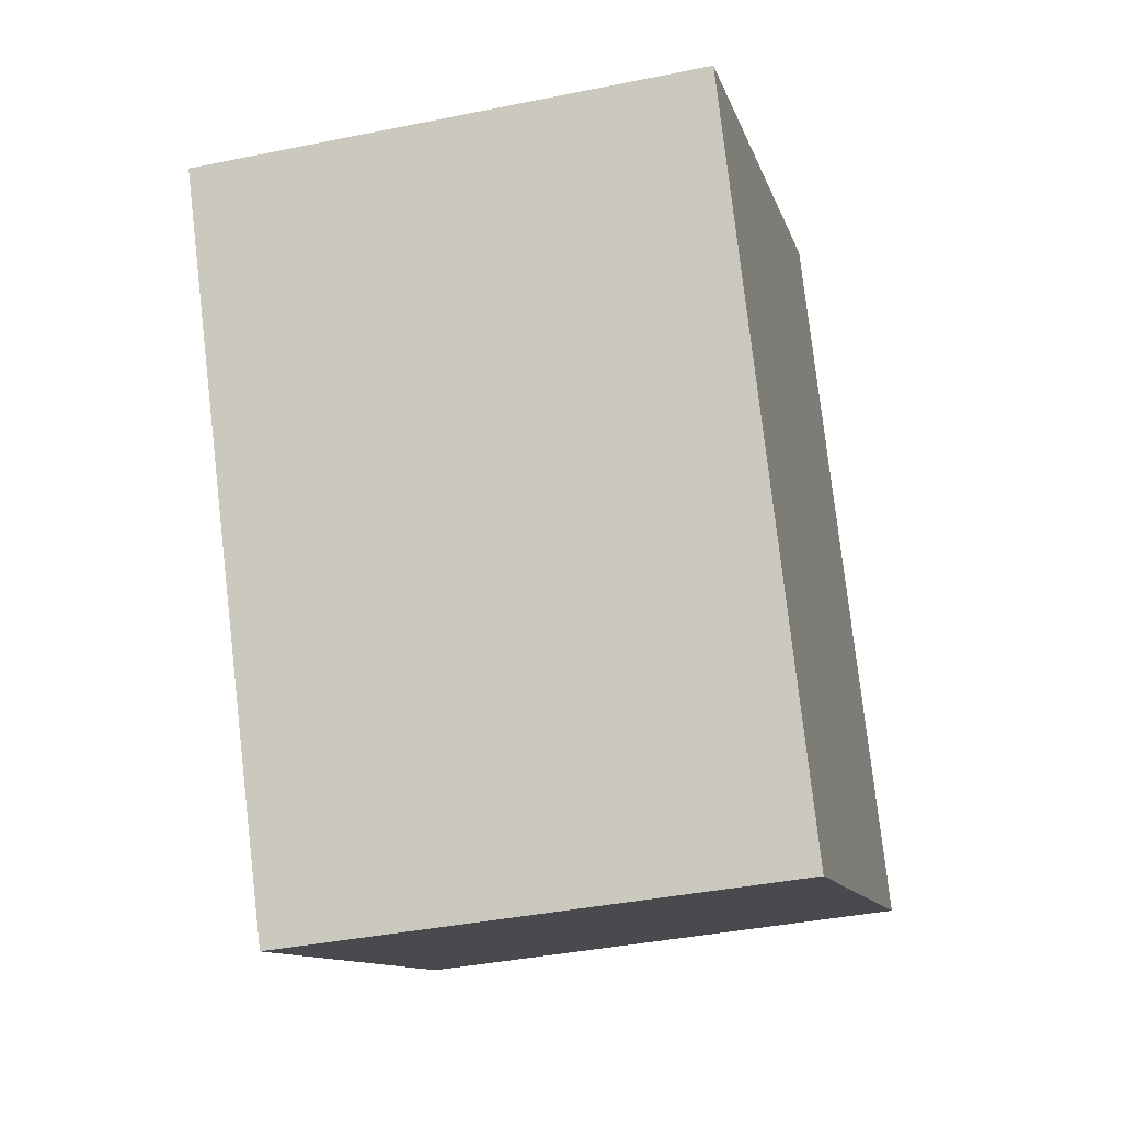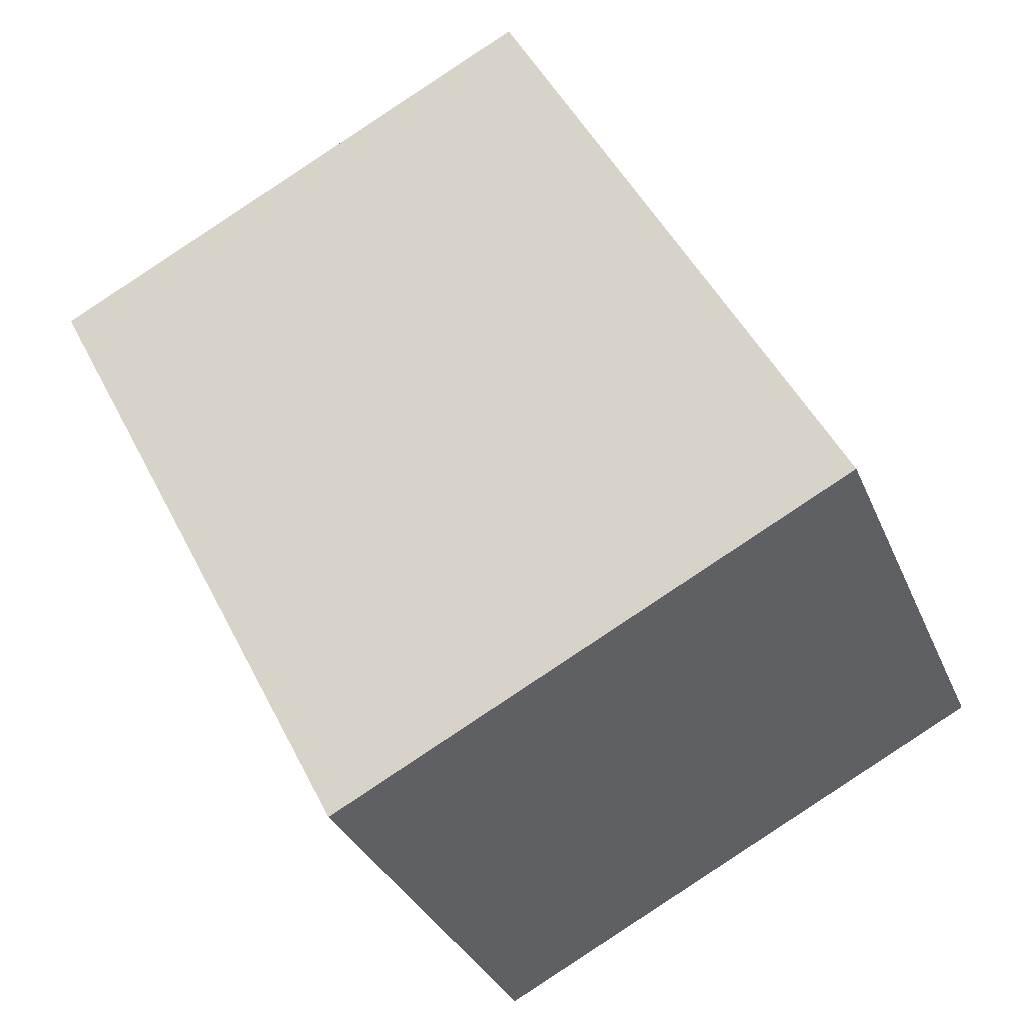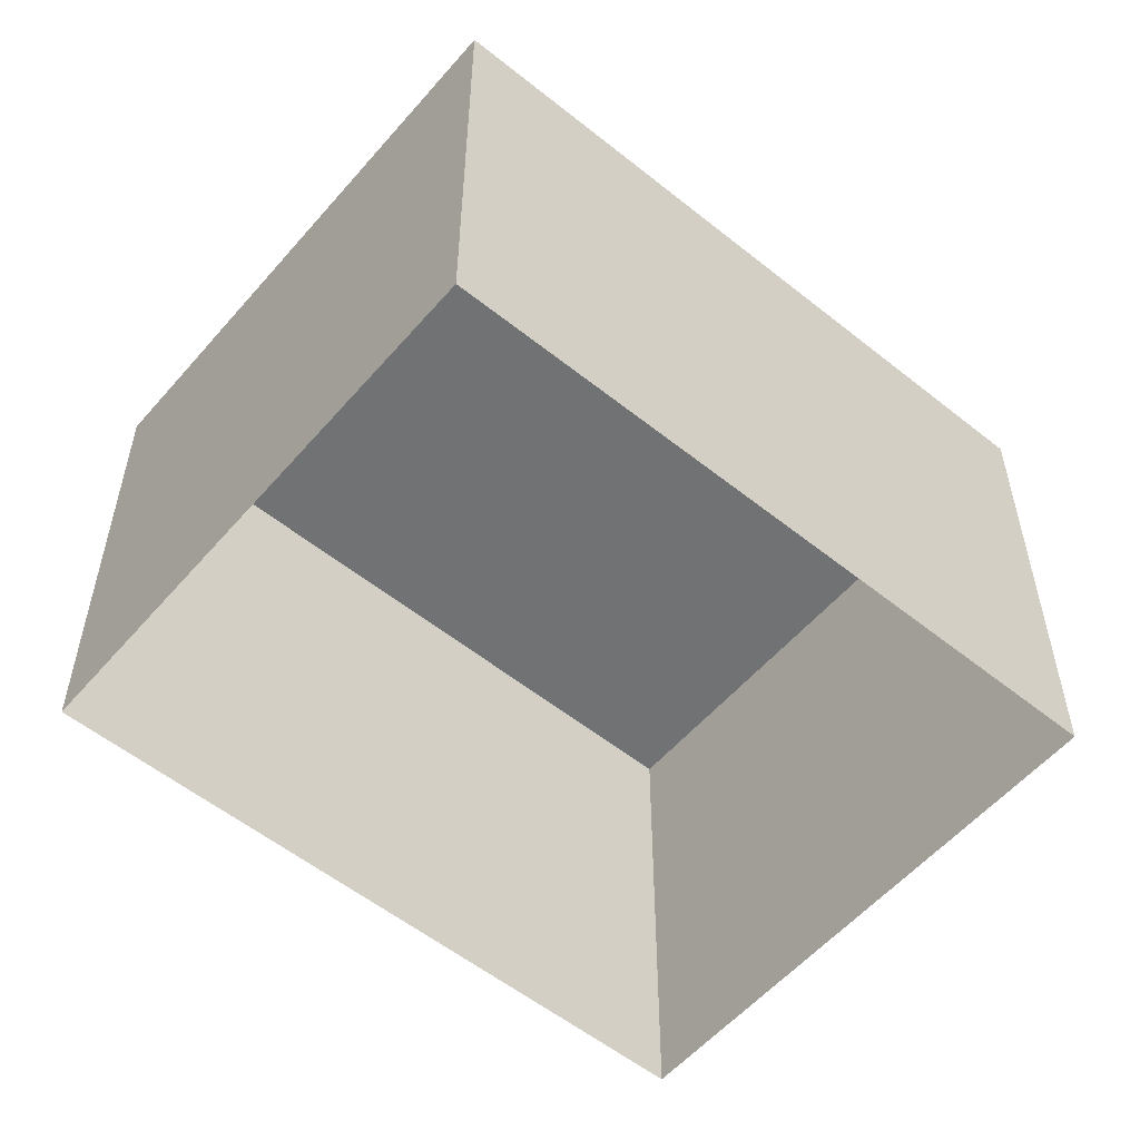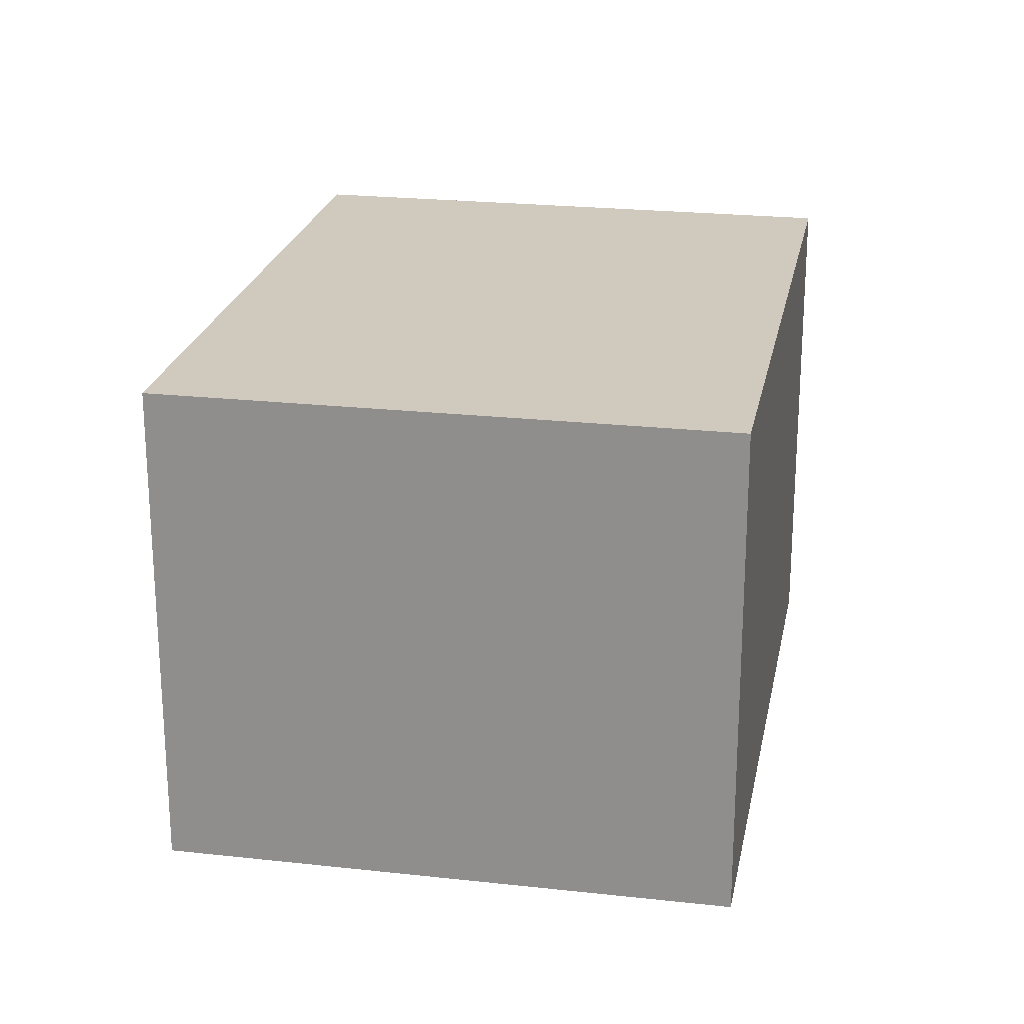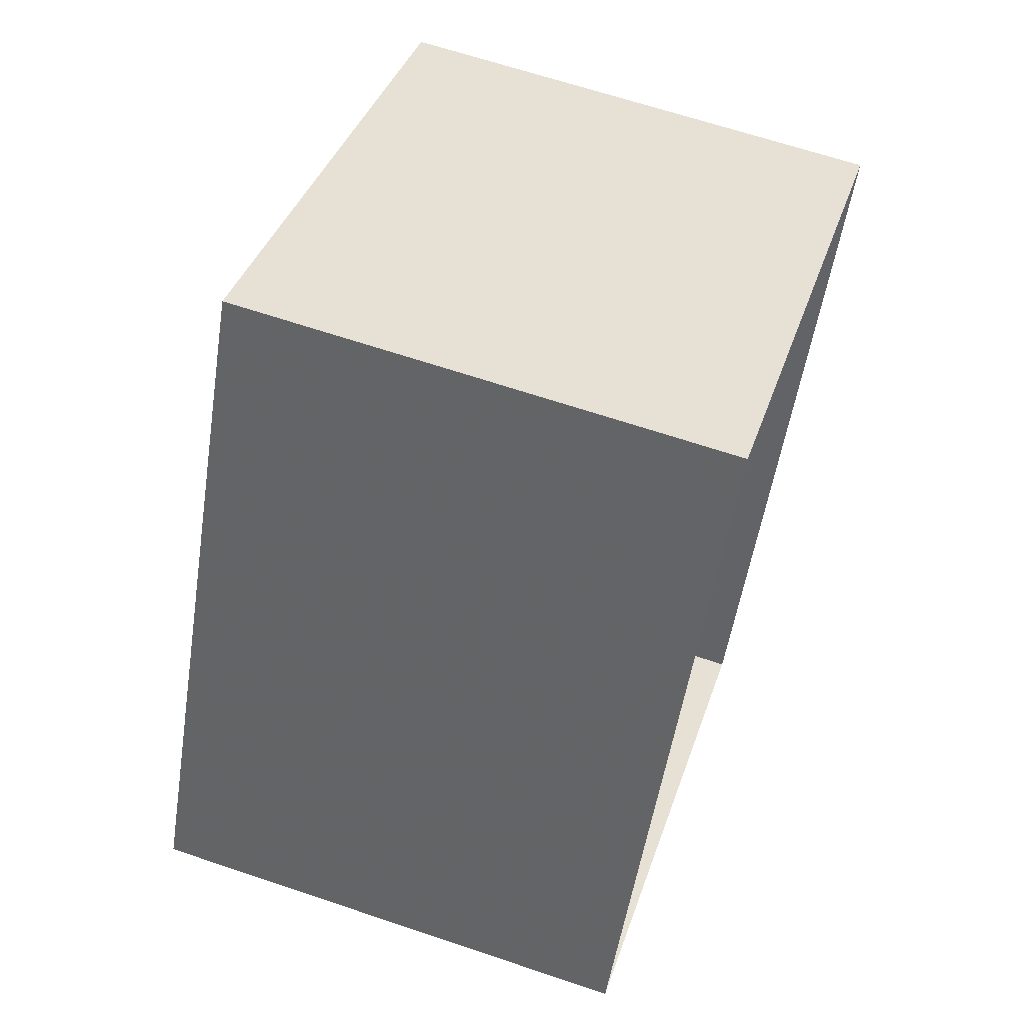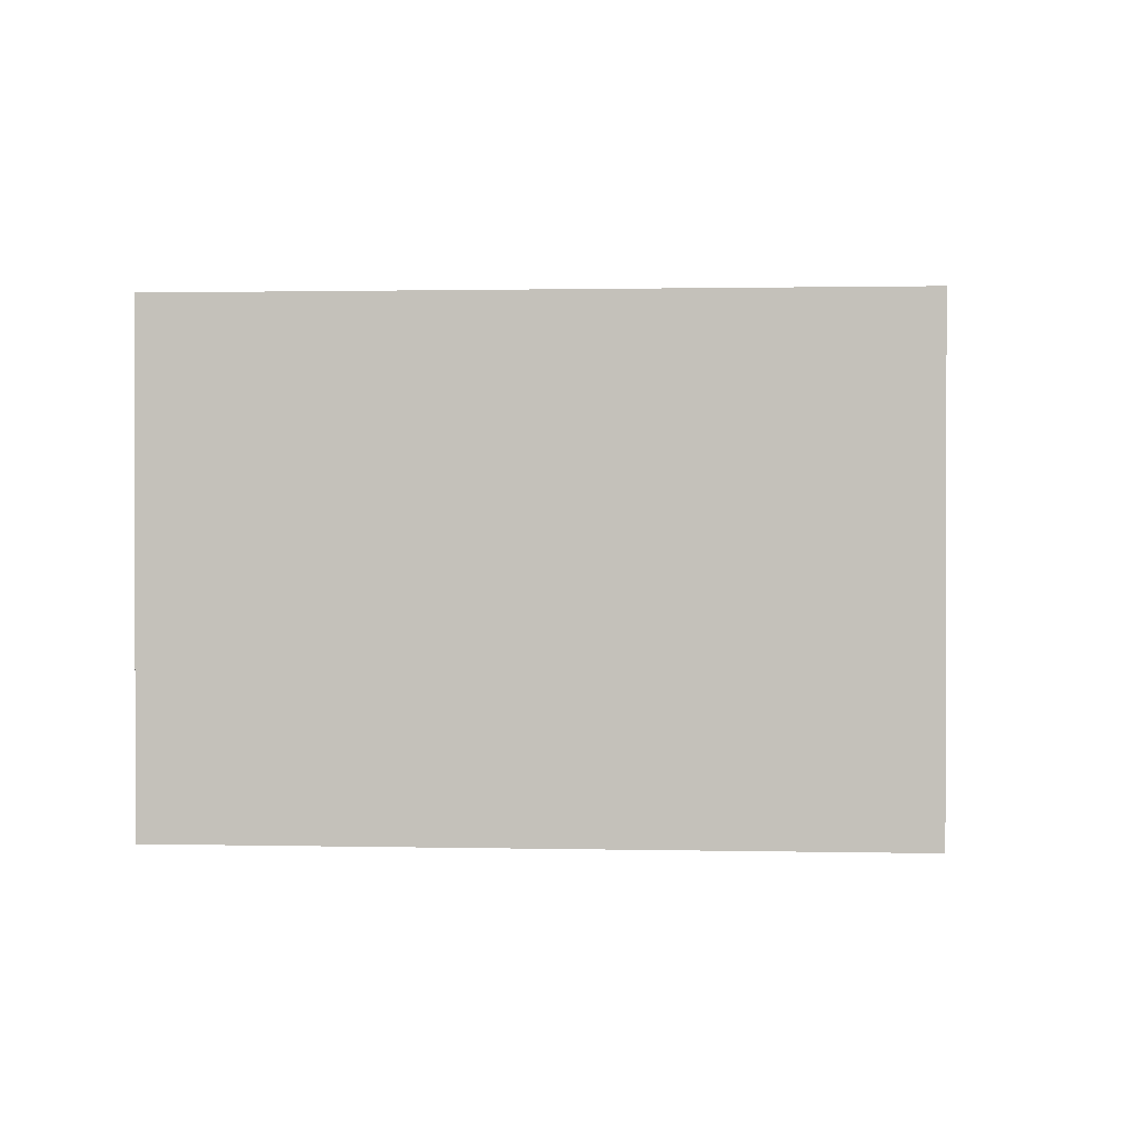
<metadata>
{"format":"obj","ext":"obj","renderer":"f3d","projection":"perspective","resolution":1024,"background":"white","views":[{"elev":-38.7,"azim":-75.6,"up":"+Y"},{"elev":-32.1,"azim":20.0,"up":"+Y"},{"elev":-55.5,"azim":-102.6,"up":"+Z"},{"elev":22.8,"azim":-141.8,"up":"+Z"},{"elev":64.8,"azim":108.8,"up":"+Y"},{"elev":0.9,"azim":-57.3,"up":"+Z"}]}
</metadata>
<code>
v -1.309e+04 -3.439e+04 38
v -1.309e+04 -3.439e+04 36.04
v -1.309e+04 -3.439e+04 36.04
v -1.309e+04 -3.439e+04 38
v -1.309e+04 -3.439e+04 38
v -1.309e+04 -3.439e+04 36.04
v -1.309e+04 -3.439e+04 38
v -1.309e+04 -3.439e+04 36.04
f 6 8 3
f 2 6 3
f 1 2 3
f 1 4 2
f 5 6 2
f 4 5 2
f 7 8 6
f 5 7 6
f 7 3 8
f 7 1 3
f 5 4 1
f 7 5 1

</code>
